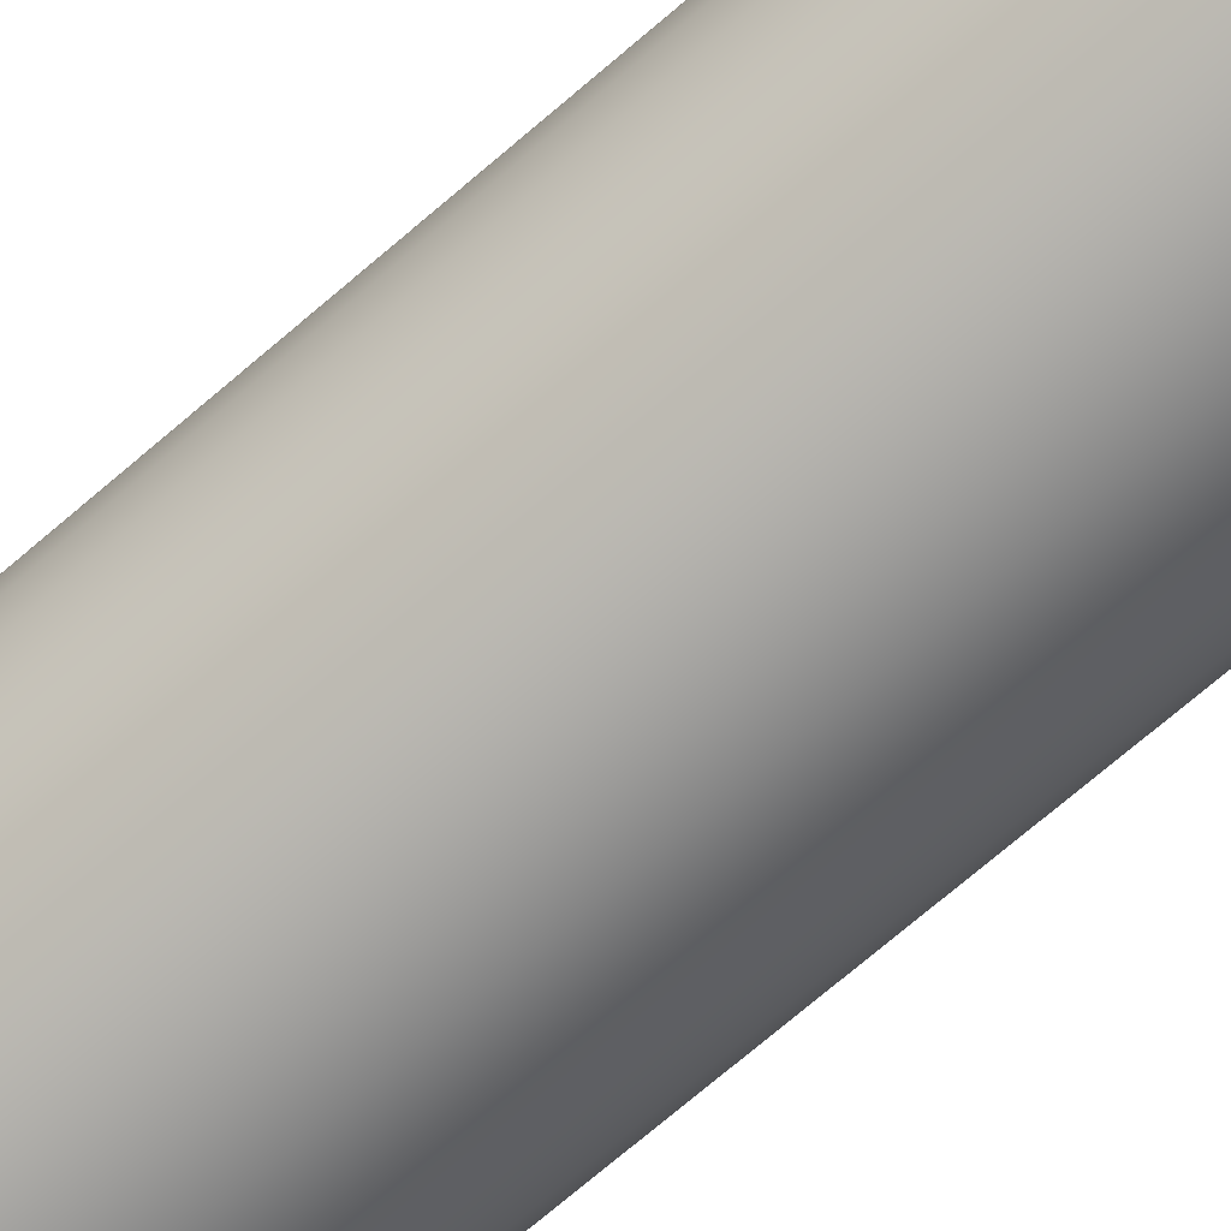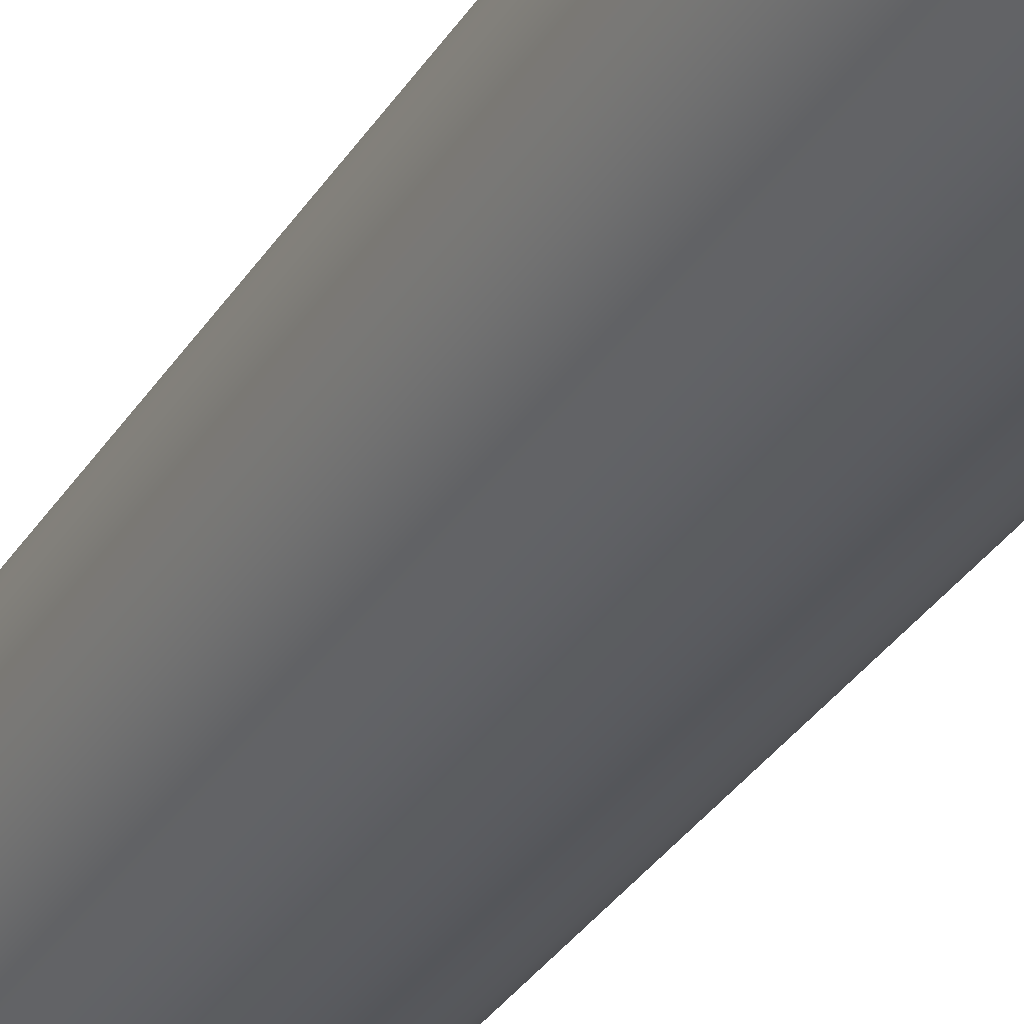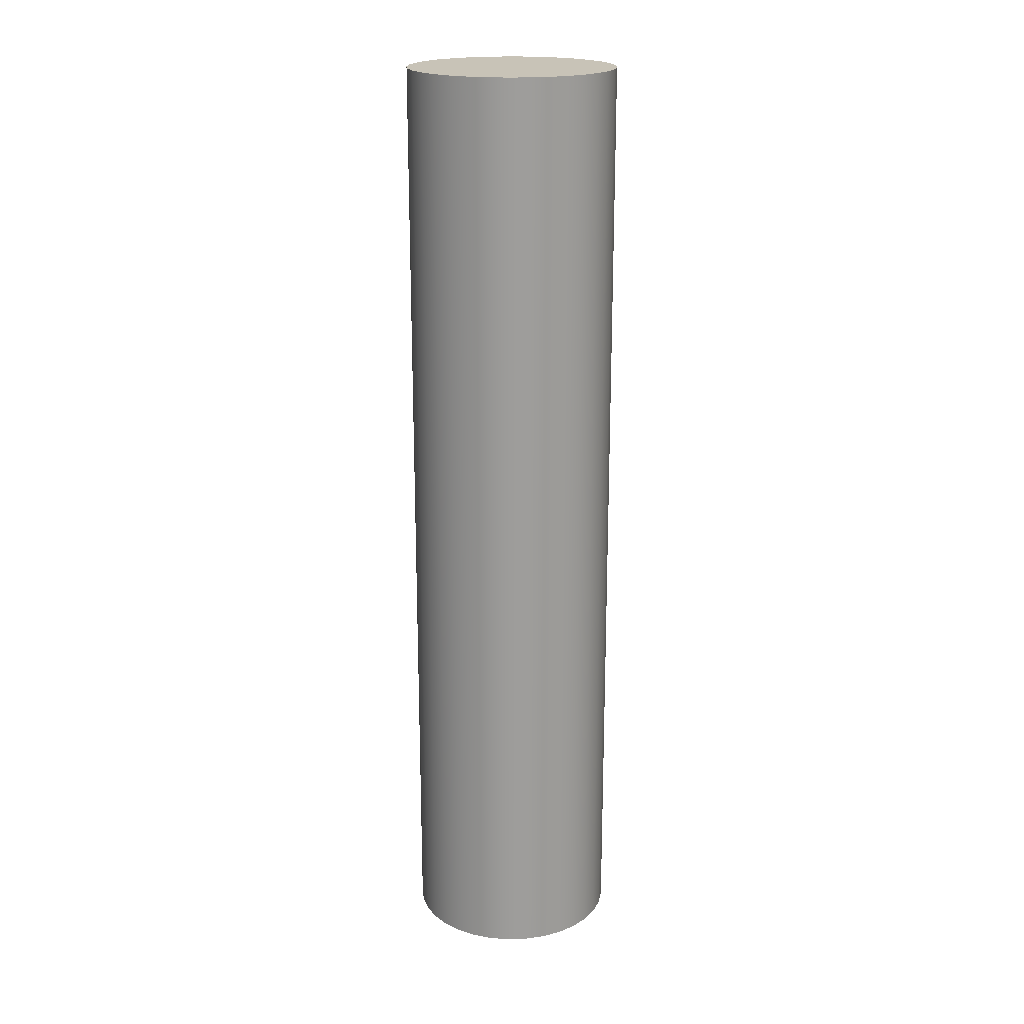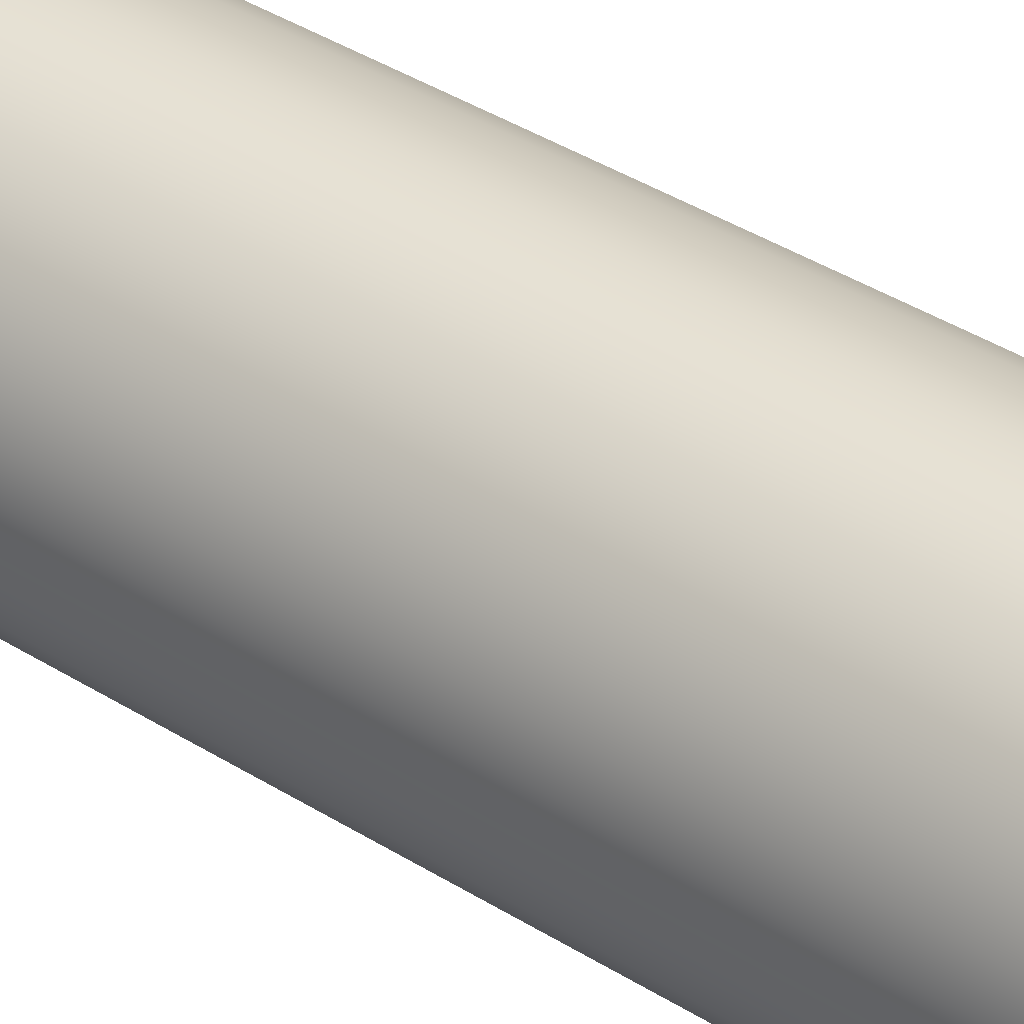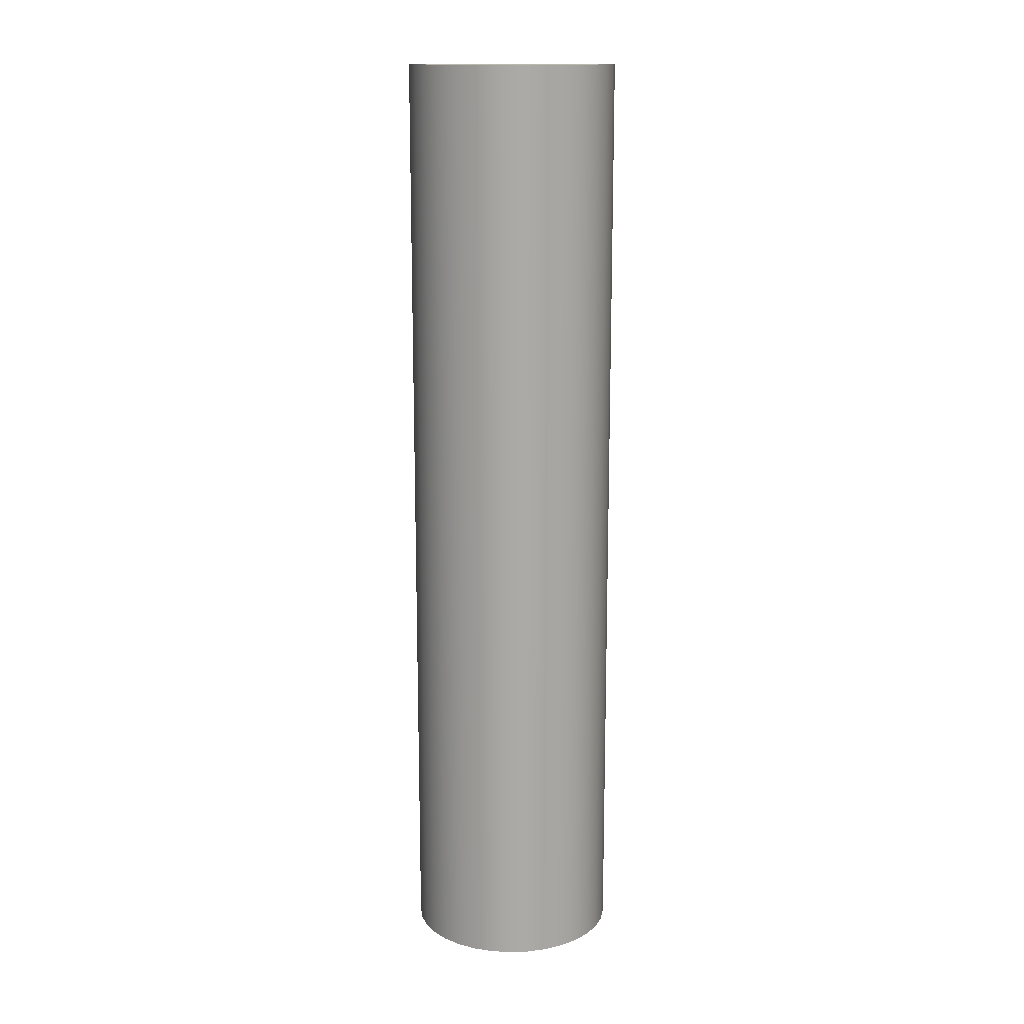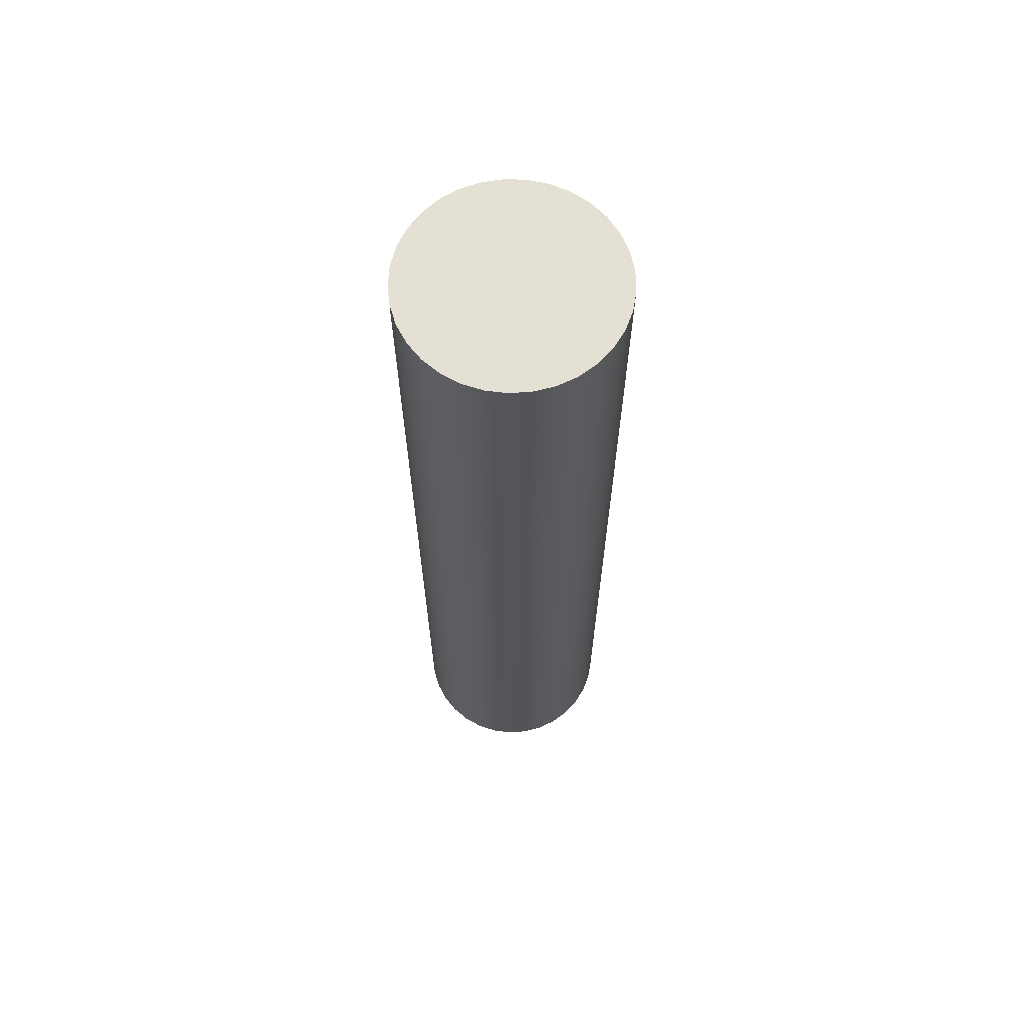
<metadata>
{"format":"obj","ext":"obj","renderer":"f3d","projection":"perspective","resolution":1024,"background":"white","views":[{"elev":-71.2,"azim":130.8,"up":"+Z"},{"elev":-32.2,"azim":153.1,"up":"+Z"},{"elev":19.8,"azim":-175.2,"up":"+Y"},{"elev":36.3,"azim":130.1,"up":"+Z"},{"elev":14.6,"azim":-121.4,"up":"+Y"},{"elev":65.9,"azim":-88.3,"up":"+Y"}]}
</metadata>
<code>
v 107.9 11.43 -55.88
v 108 11.43 -56.12
v 108 11.43 -56.35
v 108.2 11.43 -56.57
v 108.3 11.43 -56.76
v 108.5 11.43 -56.91
v 108.7 11.43 -57.04
v 108.9 11.43 -57.11
v 109.2 11.43 -57.15
v 109.4 11.43 -57.14
v 109.6 11.43 -57.08
v 109.9 11.43 -56.98
v 110.1 11.43 -56.84
v 110.2 11.43 -56.67
v 110.3 11.43 -56.46
v 110.4 11.43 -56.24
v 110.5 11.43 -56
v 110.5 11.43 -55.76
v 110.4 11.43 -55.52
v 110.3 11.43 -55.3
v 110.2 11.43 -55.09
v 110.1 11.43 -54.92
v 109.9 11.43 -54.78
v 109.6 11.43 -54.68
v 109.4 11.43 -54.62
v 109.2 11.43 -54.61
v 108.9 11.43 -54.65
v 108.7 11.43 -54.72
v 108.5 11.43 -54.85
v 108.3 11.43 -55
v 108.2 11.43 -55.19
v 108 11.43 -55.41
v 108 11.43 -55.64
v 107.9 0 -55.88
v 108 0 -55.64
v 108 0 -55.41
v 108.2 0 -55.19
v 108.3 0 -55
v 108.5 0 -54.85
v 108.7 0 -54.72
v 108.9 0 -54.65
v 109.2 0 -54.61
v 109.4 0 -54.62
v 109.6 0 -54.68
v 109.9 0 -54.78
v 110.1 0 -54.92
v 110.2 0 -55.09
v 110.3 0 -55.3
v 110.4 0 -55.52
v 110.5 0 -55.76
v 110.5 0 -56
v 110.4 0 -56.24
v 110.3 0 -56.46
v 110.2 0 -56.67
v 110.1 0 -56.84
v 109.9 0 -56.98
v 109.6 0 -57.08
v 109.4 0 -57.14
v 109.2 0 -57.15
v 108.9 0 -57.11
v 108.7 0 -57.04
v 108.5 0 -56.91
v 108.3 0 -56.76
v 108.2 0 -56.57
v 108 0 -56.35
v 108 0 -56.12
v 107.9 0 -55.88
v 107.9 11.43 -55.88
v 107.9 0 -55.88
v 108 0 -56.12
v 108 0 -56.35
v 108.2 0 -56.57
v 108.3 0 -56.76
v 108.5 0 -56.91
v 108.7 0 -57.04
v 108.9 0 -57.11
v 109.2 0 -57.15
v 109.4 0 -57.14
v 109.6 0 -57.08
v 109.9 0 -56.98
v 110.1 0 -56.84
v 110.2 0 -56.67
v 110.3 0 -56.46
v 110.4 0 -56.24
v 110.5 0 -56
v 110.5 0 -55.76
v 110.4 0 -55.52
v 110.3 0 -55.3
v 110.2 0 -55.09
v 110.1 0 -54.92
v 109.9 0 -54.78
v 109.6 0 -54.68
v 109.4 0 -54.62
v 109.2 0 -54.61
v 108.9 0 -54.65
v 108.7 0 -54.72
v 108.5 0 -54.85
v 108.3 0 -55
v 108.2 0 -55.19
v 108 0 -55.41
v 108 0 -55.64
v 107.9 11.43 -55.88
v 108 11.43 -55.64
v 108 11.43 -55.41
v 108.2 11.43 -55.19
v 108.3 11.43 -55
v 108.5 11.43 -54.85
v 108.7 11.43 -54.72
v 108.9 11.43 -54.65
v 109.2 11.43 -54.61
v 109.4 11.43 -54.62
v 109.6 11.43 -54.68
v 109.9 11.43 -54.78
v 110.1 11.43 -54.92
v 110.2 11.43 -55.09
v 110.3 11.43 -55.3
v 110.4 11.43 -55.52
v 110.5 11.43 -55.76
v 110.5 11.43 -56
v 110.4 11.43 -56.24
v 110.3 11.43 -56.46
v 110.2 11.43 -56.67
v 110.1 11.43 -56.84
v 109.9 11.43 -56.98
v 109.6 11.43 -57.08
v 109.4 11.43 -57.14
v 109.2 11.43 -57.15
v 108.9 11.43 -57.11
v 108.7 11.43 -57.04
v 108.5 11.43 -56.91
v 108.3 11.43 -56.76
v 108.2 11.43 -56.57
v 108 11.43 -56.35
v 108 11.43 -56.12
f 2 66 1
f 1 66 67
f 68 34 33
f 33 34 35
f 33 35 32
f 32 35 36
f 32 36 31
f 31 36 37
f 31 37 30
f 30 37 38
f 30 38 29
f 29 38 39
f 29 39 28
f 28 39 40
f 28 40 27
f 27 40 41
f 27 41 26
f 26 41 42
f 26 42 25
f 25 42 43
f 25 43 24
f 24 43 44
f 24 44 23
f 23 44 45
f 23 45 22
f 22 45 46
f 22 46 21
f 21 46 47
f 21 47 20
f 20 47 48
f 20 48 19
f 19 48 49
f 19 49 18
f 18 49 50
f 18 50 17
f 17 50 51
f 17 51 16
f 16 51 52
f 16 52 15
f 15 52 53
f 15 53 14
f 14 53 54
f 14 54 13
f 13 54 55
f 13 55 12
f 12 55 56
f 12 56 11
f 11 56 57
f 11 57 10
f 10 57 58
f 10 58 9
f 9 58 59
f 9 59 8
f 8 59 60
f 8 60 7
f 7 60 61
f 7 61 6
f 6 61 62
f 6 62 5
f 5 62 63
f 5 63 4
f 4 63 64
f 4 64 3
f 3 64 65
f 3 65 2
f 2 65 66
f 101 69 90
f 90 69 70
f 90 70 89
f 89 70 71
f 89 71 72
f 72 73 89
f 89 73 74
f 89 74 75
f 75 76 89
f 89 76 77
f 89 77 78
f 78 79 89
f 89 79 80
f 89 80 81
f 81 82 89
f 89 82 88
f 88 82 83
f 88 83 87
f 87 83 84
f 87 84 86
f 86 84 85
f 91 97 90
f 90 97 98
f 90 98 99
f 97 91 96
f 96 91 92
f 96 92 95
f 95 92 93
f 95 93 94
f 99 100 90
f 90 100 101
f 134 102 114
f 114 102 103
f 114 103 104
f 104 105 114
f 114 105 106
f 114 106 107
f 114 107 113
f 113 107 108
f 113 108 112
f 112 108 109
f 112 109 111
f 111 109 110
f 114 115 134
f 134 115 133
f 133 115 132
f 132 115 131
f 131 115 130
f 130 115 129
f 129 115 128
f 128 115 127
f 127 115 126
f 126 115 125
f 125 115 124
f 124 115 123
f 123 115 122
f 122 115 116
f 122 116 121
f 121 116 117
f 121 117 120
f 120 117 118
f 120 118 119

</code>
